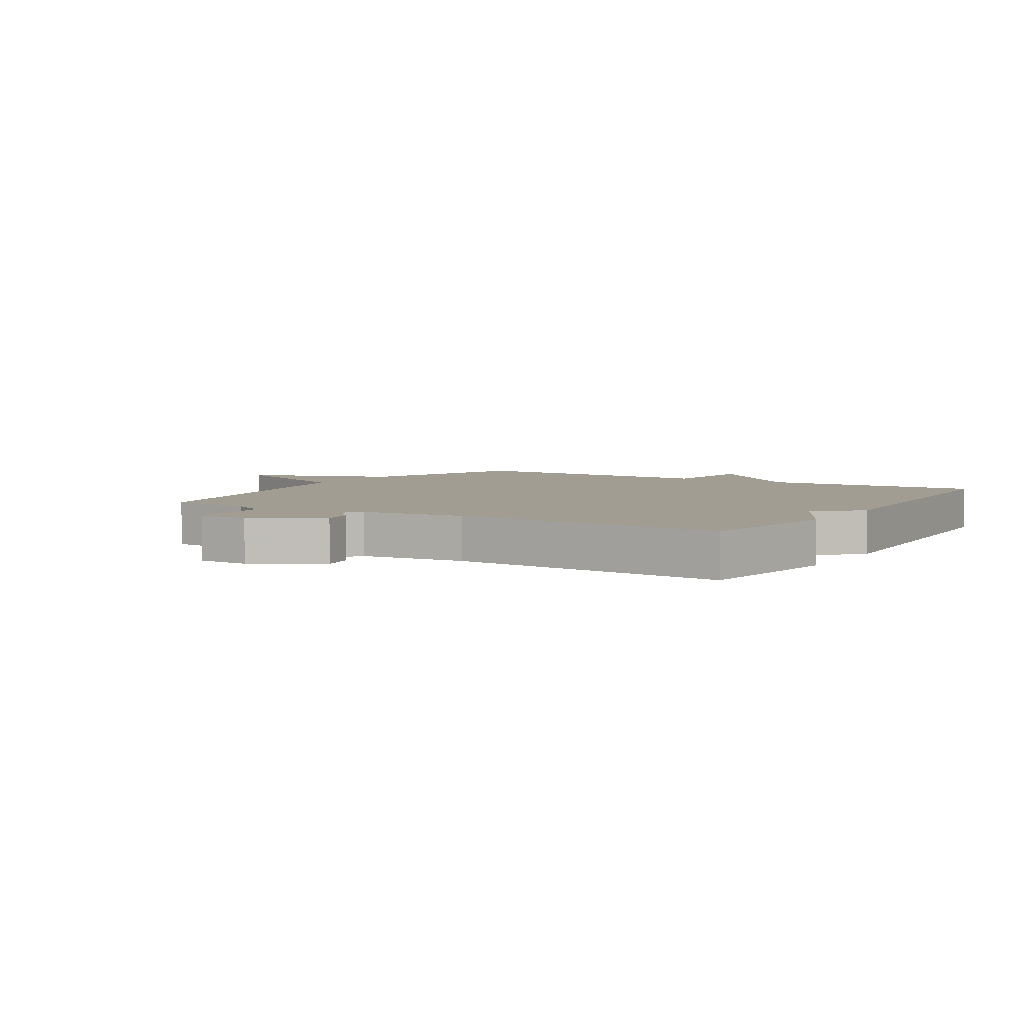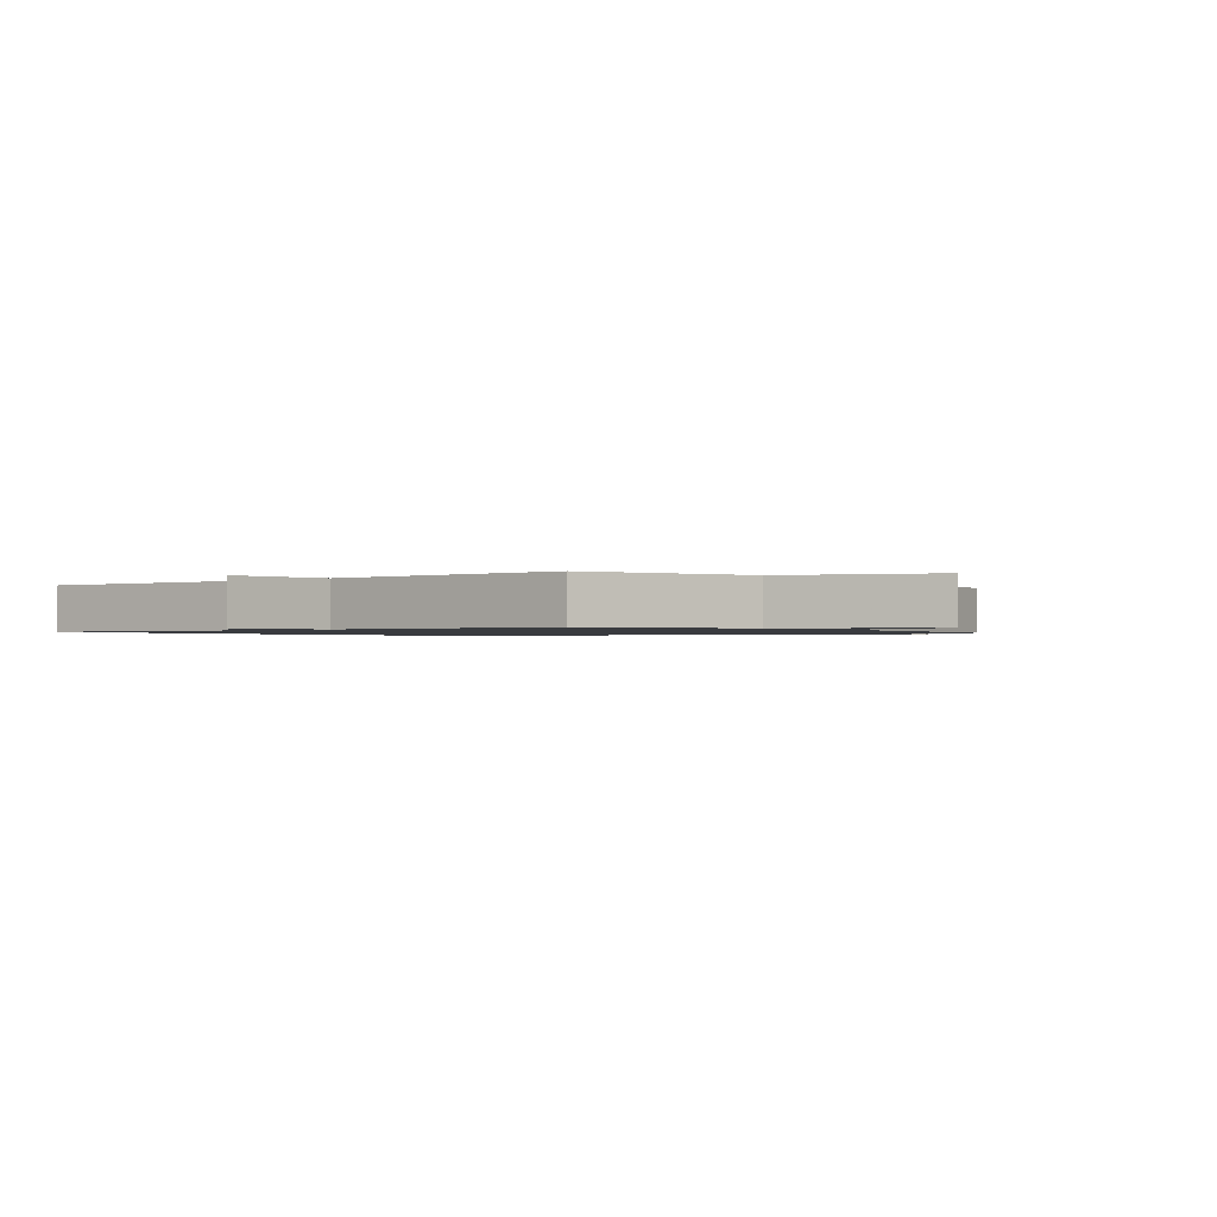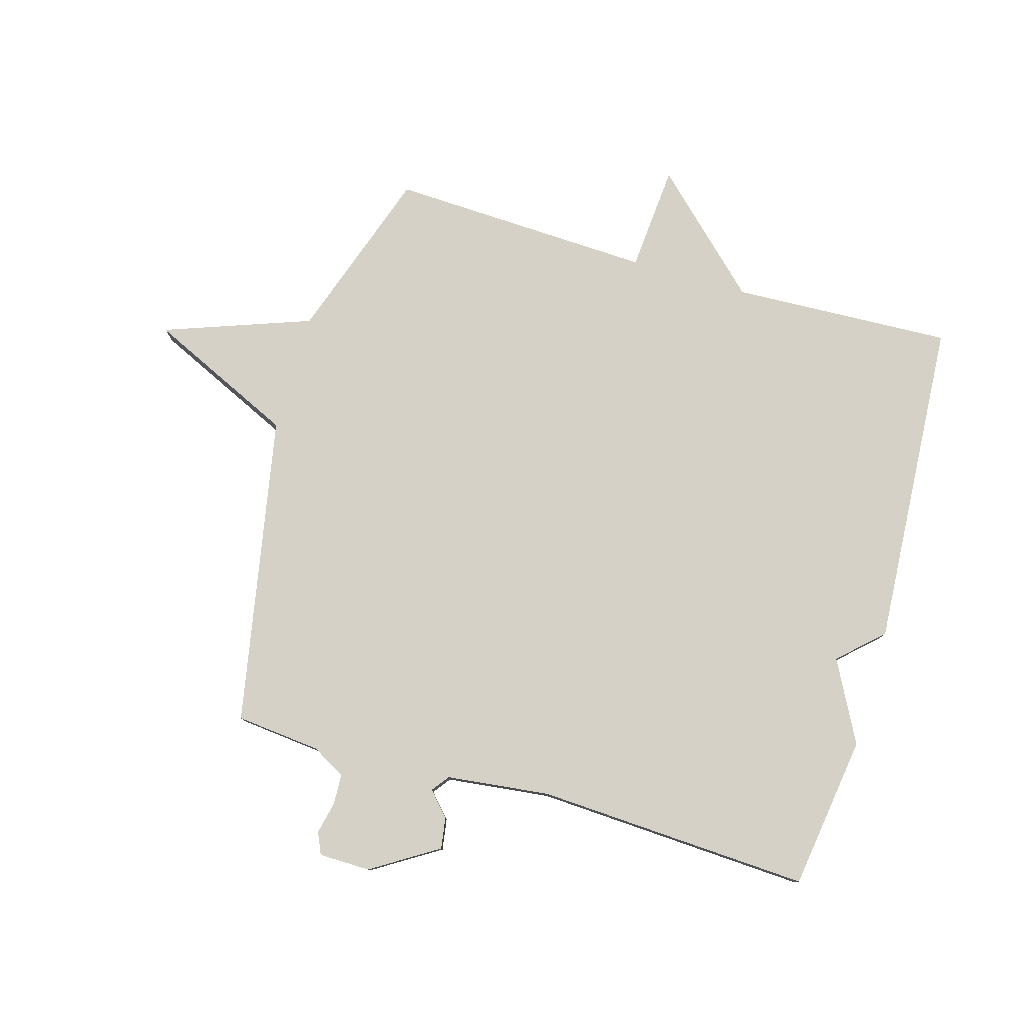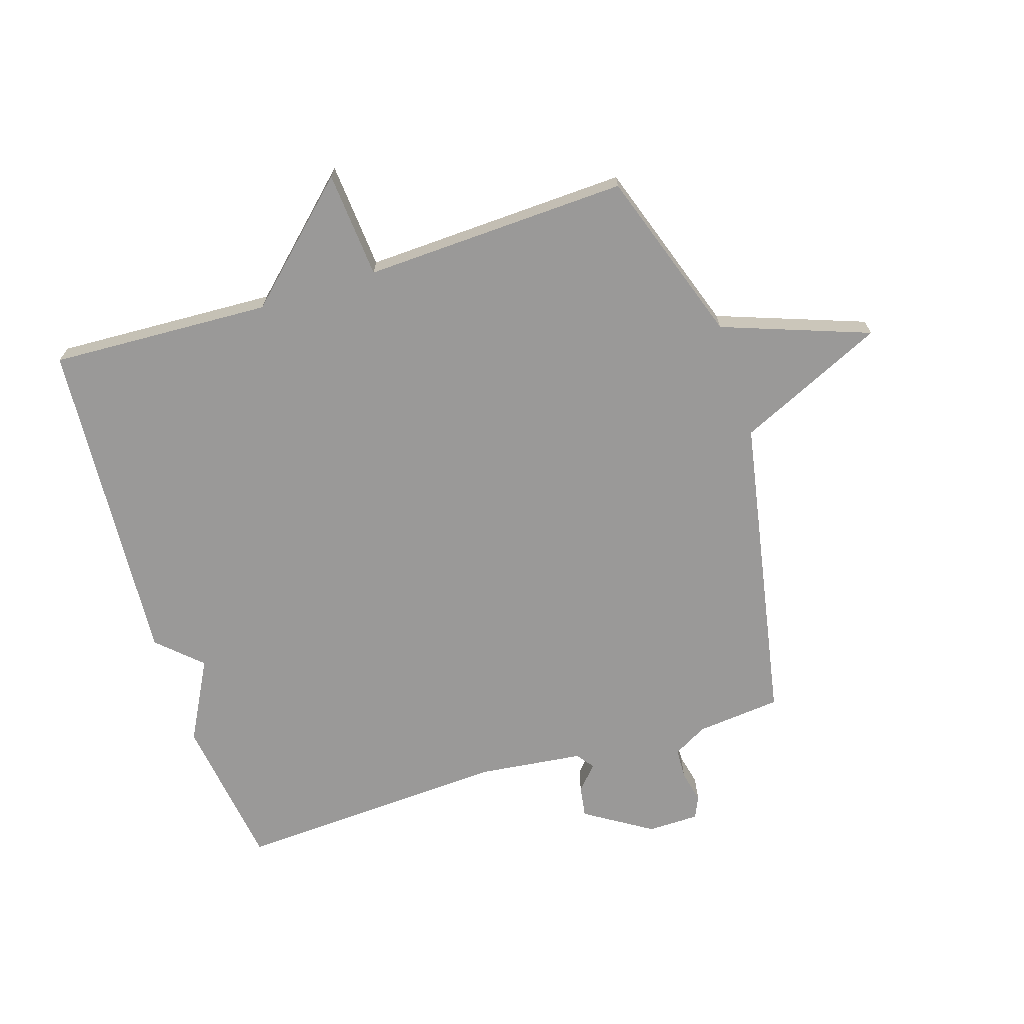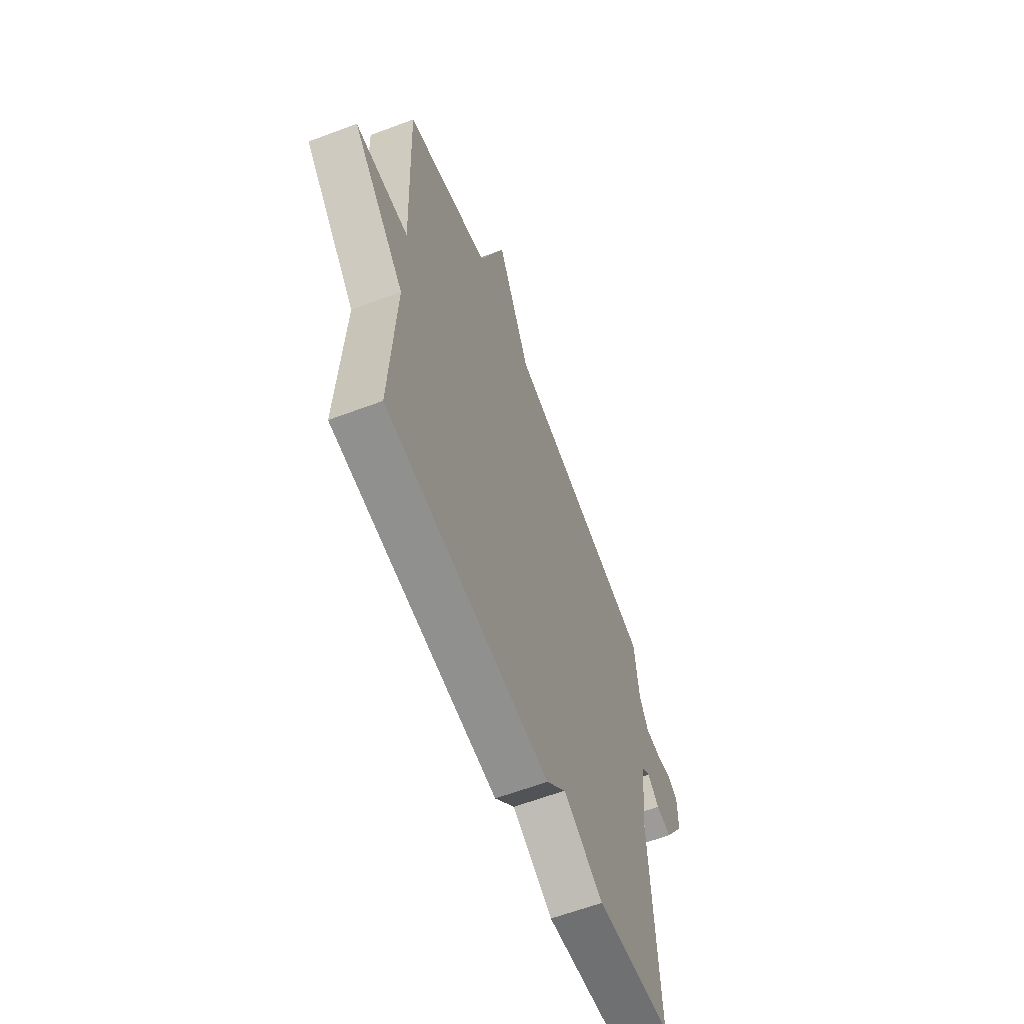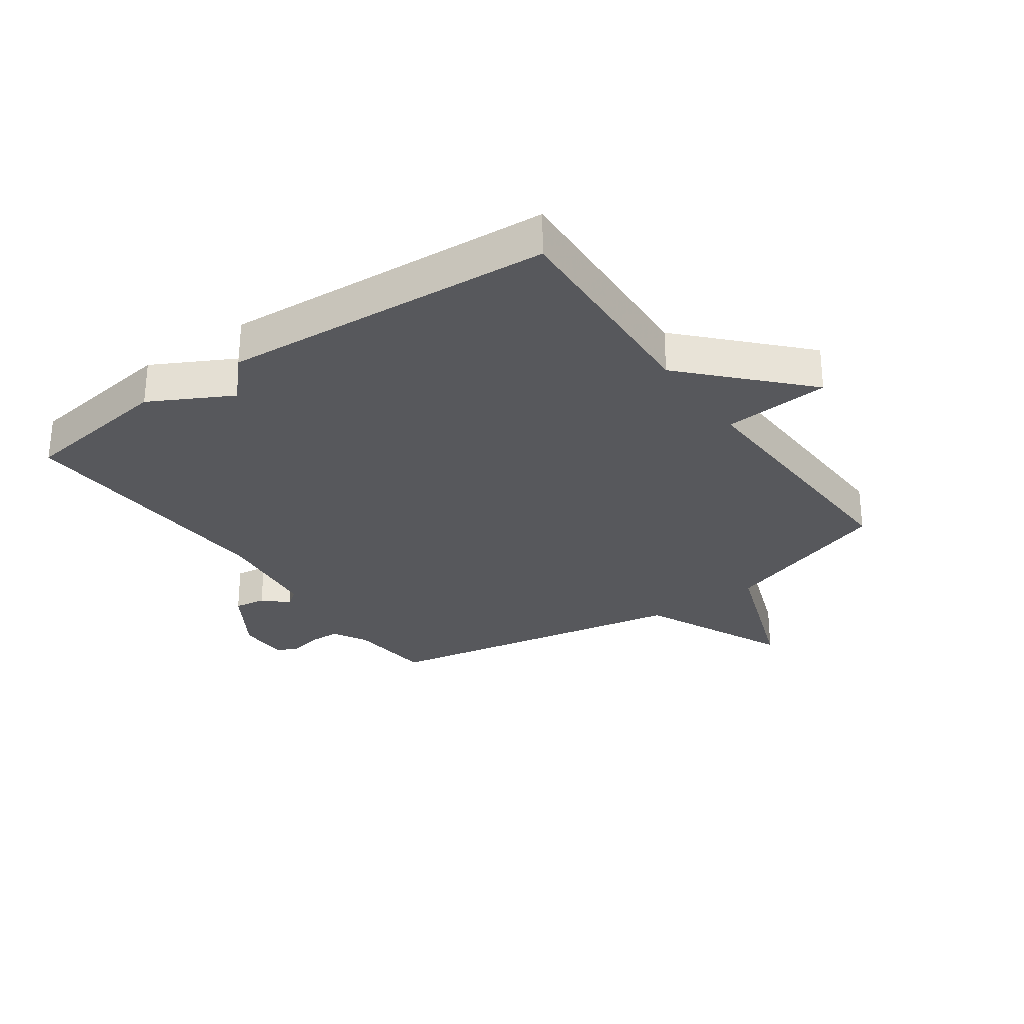
<metadata>
{"format":"obj","ext":"obj","renderer":"f3d","projection":"perspective","resolution":1024,"background":"white","views":[{"elev":4.7,"azim":122.0,"up":"+Y"},{"elev":-1.1,"azim":-51.1,"up":"+Y"},{"elev":79.4,"azim":106.2,"up":"+Y"},{"elev":-69.1,"azim":-72.4,"up":"+Y"},{"elev":-62.1,"azim":-69.1,"up":"+Z"},{"elev":-28.8,"azim":-144.8,"up":"+Y"}]}
</metadata>
<code>
v -0.5 0.07 -0.5
v -0.483 0.07 -0.136
v -0.659 0.07 0.05
v -0.483 0.07 0.064
v -0.5 0.07 0.5
v -0.214 0.07 0.597
v -0.126 0.07 0.84
v -0.014 0.07 0.597
v 0.5 0.07 0.5
v 0.514 0.07 0.36
v 0.545 0.07 0.304
v 0.596 0.07 0.302
v 0.649 0.07 0.314
v 0.685 0.07 0.298
v 0.686 0.07 0.213
v 0.617 0.07 0.103
v 0.565 0.07 0.111
v 0.526 0.07 0.147
v 0.497 0.07 0.125
v 0.477 0.07 -0.046
v 0.5 0.07 -0.5
v 0.246 0.07 -0.536
v 0.112 0.07 -0.465
v 0.046 0.07 -0.536
v -0.5 0 -0.5
v -0.483 0 -0.136
v -0.659 0 0.05
v -0.483 0 0.064
v -0.5 0 0.5
v -0.214 0 0.597
v -0.126 0 0.84
v -0.014 0 0.597
v 0.5 0 0.5
v 0.514 0 0.36
v 0.545 0 0.304
v 0.596 0 0.302
v 0.649 0 0.314
v 0.685 0 0.298
v 0.686 0 0.213
v 0.617 0 0.103
v 0.565 0 0.111
v 0.526 0 0.147
v 0.497 0 0.125
v 0.477 0 -0.046
v 0.5 0 -0.5
v 0.246 0 -0.536
v 0.112 0 -0.465
v 0.046 0 -0.536
f 23 24 1 2
f 2 3 4
f 23 2 4
f 22 23 4
f 21 22 4
f 20 21 4
f 4 5 6
f 20 4 6
f 19 20 6
f 18 19 6
f 16 17 18
f 15 16 18
f 14 15 18
f 13 14 18
f 12 13 18
f 11 12 18
f 10 11 18 6
f 8 9 10 6
f 6 7 8
f 26 25 48 47
f 28 27 26
f 28 26 47
f 28 47 46
f 28 46 45
f 28 45 44
f 30 29 28
f 30 28 44
f 30 44 43
f 30 43 42
f 42 41 40
f 42 40 39
f 42 39 38
f 42 38 37
f 42 37 36
f 42 36 35
f 30 42 35 34
f 30 34 33 32
f 32 31 30
f 1 25 26 2
f 2 26 27 3
f 3 27 28 4
f 4 28 29 5
f 5 29 30 6
f 6 30 31 7
f 7 31 32 8
f 8 32 33 9
f 9 33 34 10
f 10 34 35 11
f 11 35 36 12
f 12 36 37 13
f 13 37 38 14
f 14 38 39 15
f 15 39 40 16
f 16 40 41 17
f 17 41 42 18
f 18 42 43 19
f 19 43 44 20
f 20 44 45 21
f 21 45 46 22
f 22 46 47 23
f 23 47 48 24
f 24 48 25 1

</code>
